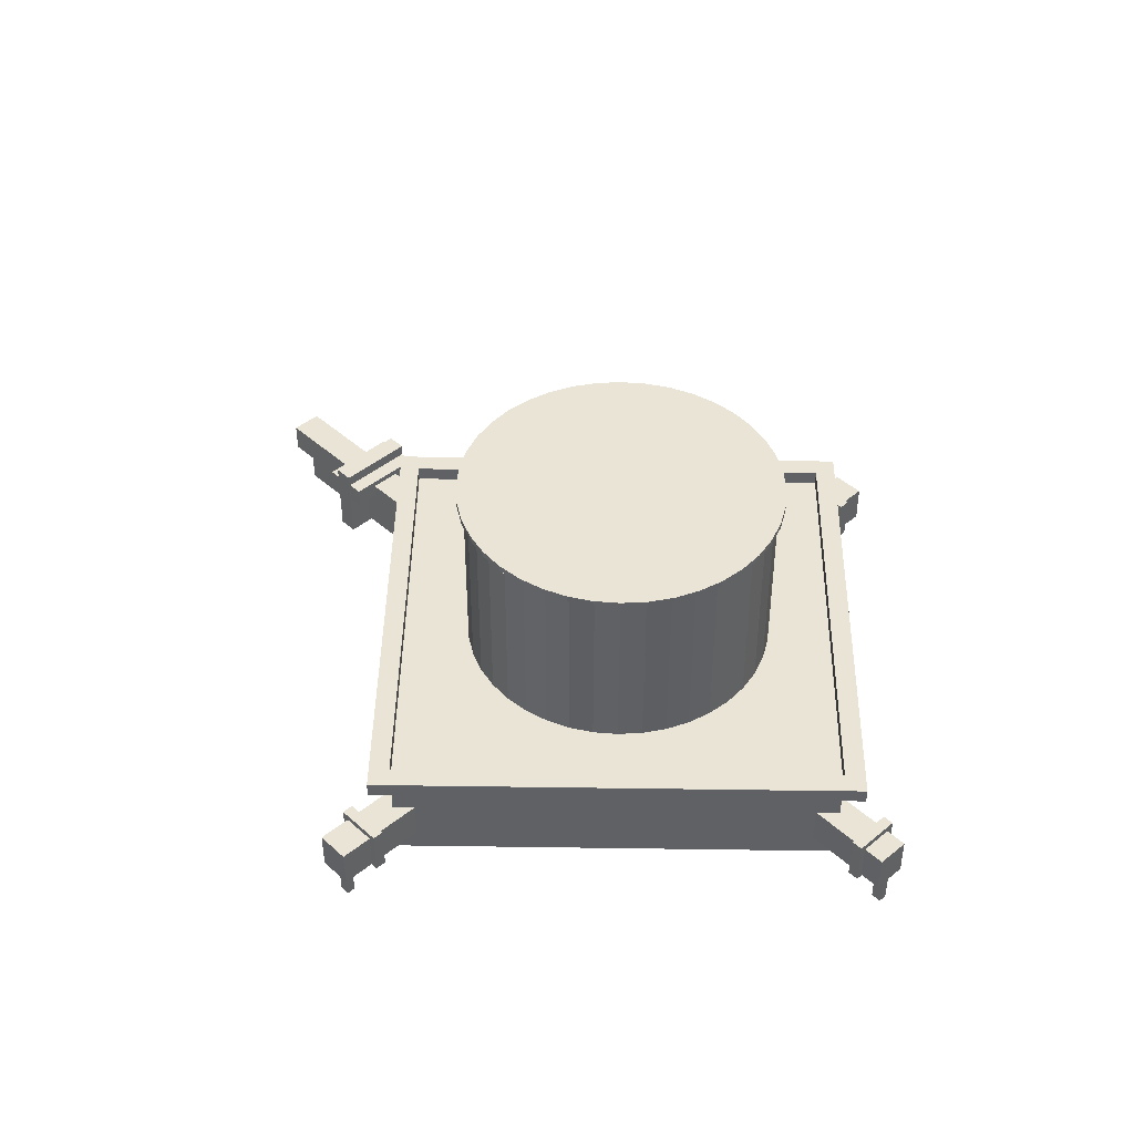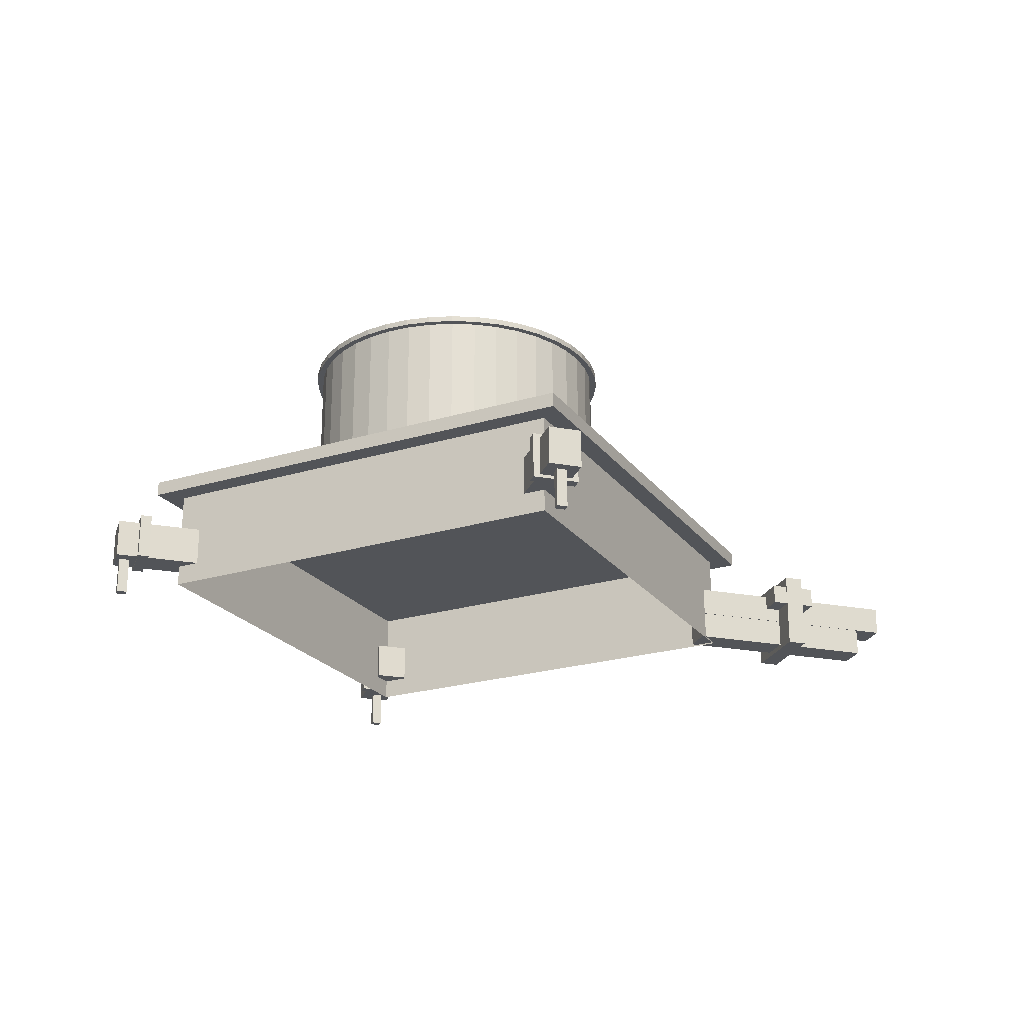
<metadata>
{"format":"obj","ext":"obj","renderer":"f3d","projection":"perspective","resolution":1024,"background":"white","views":[{"elev":43.8,"azim":-133.9,"up":"+Y"},{"elev":-23.2,"azim":-17.6,"up":"+Y"}]}
</metadata>
<code>
o 円柱.002
v 0.1452 1.778 -2.797
v 0.1452 5.268 -2.797
v 0.5938 1.778 -2.762
v 0.5938 5.268 -2.762
v 1.031 1.778 -2.657
v 1.031 5.268 -2.657
v 1.447 1.778 -2.485
v 1.447 5.268 -2.485
v 1.831 1.778 -2.249
v 1.831 5.268 -2.249
v 2.173 1.778 -1.957
v 2.173 5.268 -1.957
v 2.465 1.778 -1.615
v 2.465 5.268 -1.615
v 2.7 1.778 -1.231
v 2.7 5.268 -1.231
v 2.873 1.778 -0.8155
v 2.873 5.268 -0.8155
v 2.978 1.778 -0.378
v 2.978 5.268 -0.378
v 3.013 1.778 0.07066
v 3.013 5.268 0.07066
v 2.978 1.778 0.5193
v 2.978 5.268 0.5193
v 2.873 1.778 0.9568
v 2.873 5.268 0.9568
v 2.7 1.778 1.373
v 2.7 5.268 1.373
v 2.465 1.778 1.756
v 2.465 5.268 1.756
v 2.173 1.778 2.098
v 2.173 5.268 2.098
v 1.831 1.778 2.391
v 1.831 5.268 2.391
v 1.447 1.778 2.626
v 1.447 5.268 2.626
v 1.031 1.778 2.798
v 1.031 5.268 2.798
v 0.5938 1.778 2.903
v 0.5938 5.268 2.903
v 0.1452 1.778 2.938
v 0.1452 5.268 2.938
v -0.3034 1.778 2.903
v -0.3034 5.268 2.903
v -0.741 1.778 2.798
v -0.741 5.268 2.798
v -1.157 1.778 2.626
v -1.157 5.268 2.626
v -1.54 1.778 2.391
v -1.54 5.268 2.391
v -1.883 1.778 2.098
v -1.883 5.268 2.098
v -2.175 1.778 1.756
v -2.175 5.268 1.756
v -2.41 1.778 1.373
v -2.41 5.268 1.373
v -2.582 1.778 0.9568
v -2.582 5.268 0.9568
v -2.687 1.778 0.5193
v -2.687 5.268 0.5193
v -2.723 1.778 0.07066
v -2.723 5.268 0.07066
v -2.687 1.778 -0.378
v -2.687 5.268 -0.378
v -2.582 1.778 -0.8155
v -2.582 5.268 -0.8155
v -2.41 1.778 -1.231
v -2.41 5.268 -1.231
v -2.175 1.778 -1.615
v -2.175 5.268 -1.615
v -1.883 1.778 -1.957
v -1.883 5.268 -1.957
v -1.54 1.778 -2.249
v -1.54 5.268 -2.249
v -1.157 1.778 -2.485
v -1.157 5.268 -2.485
v -0.741 1.778 -2.657
v -0.741 5.268 -2.657
v -0.3034 1.778 -2.762
v -0.3034 5.268 -2.762
v 0.5938 5.268 -2.762
v 0.1452 5.268 -2.797
v 1.031 5.268 -2.657
v 1.447 5.268 -2.485
v 1.831 5.268 -2.249
v 2.173 5.268 -1.957
v 2.465 5.268 -1.615
v 2.7 5.268 -1.231
v 2.873 5.268 -0.8155
v 2.978 5.268 -0.378
v 3.013 5.268 0.07066
v 2.978 5.268 0.5193
v 2.873 5.268 0.9568
v 2.7 5.268 1.373
v 2.465 5.268 1.756
v 2.173 5.268 2.098
v 1.831 5.268 2.391
v 1.447 5.268 2.626
v 1.031 5.268 2.798
v 0.5938 5.268 2.903
v 0.1452 5.268 2.938
v -0.3034 5.268 2.903
v -0.741 5.268 2.798
v -1.157 5.268 2.626
v -1.54 5.268 2.391
v -1.883 5.268 2.098
v -2.175 5.268 1.756
v -2.41 5.268 1.373
v -2.582 5.268 0.9568
v -2.687 5.268 0.5193
v -2.723 5.268 0.07066
v -2.687 5.268 -0.378
v -2.582 5.268 -0.8155
v -2.41 5.268 -1.231
v -2.175 5.268 -1.615
v -1.883 5.268 -1.957
v -1.54 5.268 -2.249
v -1.157 5.268 -2.485
v -0.741 5.268 -2.657
v -0.3034 5.268 -2.762
v 0.6122 5.268 -2.878
v 0.1452 5.268 -2.915
v 1.068 5.268 -2.769
v 1.5 5.268 -2.589
v 1.9 5.268 -2.344
v 2.256 5.268 -2.04
v 2.56 5.268 -1.684
v 2.805 5.268 -1.285
v 2.984 5.268 -0.8518
v 3.094 5.268 -0.3963
v 3.13 5.268 0.07066
v 3.094 5.268 0.5377
v 2.984 5.268 0.9932
v 2.805 5.268 1.426
v 2.56 5.268 1.825
v 2.256 5.268 2.182
v 1.9 5.268 2.486
v 1.5 5.268 2.731
v 1.068 5.268 2.91
v 0.6122 5.268 3.019
v 0.1452 5.268 3.056
v -0.3218 5.268 3.019
v -0.7773 5.268 2.91
v -1.21 5.268 2.731
v -1.61 5.268 2.486
v -1.966 5.268 2.182
v -2.27 5.268 1.825
v -2.515 5.268 1.426
v -2.694 5.268 0.9932
v -2.803 5.268 0.5377
v -2.84 5.268 0.07066
v -2.803 5.268 -0.3963
v -2.694 5.268 -0.8518
v -2.515 5.268 -1.285
v -2.27 5.268 -1.684
v -1.966 5.268 -2.04
v -1.61 5.268 -2.344
v -1.21 5.268 -2.589
v -0.7773 5.268 -2.769
v -0.3218 5.268 -2.878
v 0.5938 5.377 -2.762
v 0.1452 5.377 -2.797
v 1.031 5.377 -2.657
v 1.447 5.377 -2.485
v 1.831 5.377 -2.249
v 2.173 5.377 -1.957
v 2.465 5.377 -1.615
v 2.7 5.377 -1.231
v 2.873 5.377 -0.8155
v 2.978 5.377 -0.378
v 3.013 5.377 0.07066
v 2.978 5.377 0.5193
v 2.873 5.377 0.9568
v 2.7 5.377 1.373
v 2.465 5.377 1.756
v 2.173 5.377 2.098
v 1.831 5.377 2.391
v 1.447 5.377 2.626
v 1.031 5.377 2.798
v 0.5938 5.377 2.903
v 0.1452 5.377 2.938
v -0.3034 5.377 2.903
v -0.741 5.377 2.798
v -1.157 5.377 2.626
v -1.54 5.377 2.391
v -1.883 5.377 2.098
v -2.175 5.377 1.756
v -2.41 5.377 1.373
v -2.582 5.377 0.9568
v -2.687 5.377 0.5193
v -2.723 5.377 0.07066
v -2.687 5.377 -0.378
v -2.582 5.377 -0.8155
v -2.41 5.377 -1.231
v -2.175 5.377 -1.615
v -1.883 5.377 -1.957
v -1.54 5.377 -2.249
v -1.157 5.377 -2.485
v -0.741 5.377 -2.657
v -0.3034 5.377 -2.762
v 0.6122 5.377 -2.878
v 0.1452 5.377 -2.915
v 1.068 5.377 -2.769
v 1.5 5.377 -2.589
v 1.9 5.377 -2.344
v 2.256 5.377 -2.04
v 2.56 5.377 -1.684
v 2.805 5.377 -1.285
v 2.984 5.377 -0.8518
v 3.094 5.377 -0.3963
v 3.13 5.377 0.07066
v 3.094 5.377 0.5377
v 2.984 5.377 0.9932
v 2.805 5.377 1.426
v 2.56 5.377 1.825
v 2.256 5.377 2.182
v 1.9 5.377 2.486
v 1.5 5.377 2.731
v 1.068 5.377 2.91
v 0.6122 5.377 3.019
v 0.1452 5.377 3.056
v -0.3218 5.377 3.019
v -0.7773 5.377 2.91
v -1.21 5.377 2.731
v -1.61 5.377 2.486
v -1.966 5.377 2.182
v -2.27 5.377 1.825
v -2.515 5.377 1.426
v -2.694 5.377 0.9932
v -2.803 5.377 0.5377
v -2.84 5.377 0.07066
v -2.803 5.377 -0.3963
v -2.694 5.377 -0.8518
v -2.515 5.377 -1.285
v -2.27 5.377 -1.684
v -1.966 5.377 -2.04
v -1.61 5.377 -2.344
v -1.21 5.377 -2.589
v -0.7773 5.377 -2.769
v -0.3218 5.377 -2.878
f 2 3 1
f 4 5 3
f 6 7 5
f 8 9 7
f 10 11 9
f 12 13 11
f 14 15 13
f 16 17 15
f 18 19 17
f 20 21 19
f 22 23 21
f 24 25 23
f 26 27 25
f 28 29 27
f 30 31 29
f 32 33 31
f 34 35 33
f 36 37 35
f 38 39 37
f 40 41 39
f 42 43 41
f 44 45 43
f 46 47 45
f 48 49 47
f 50 51 49
f 52 53 51
f 54 55 53
f 56 57 55
f 58 59 57
f 60 61 59
f 62 63 61
f 64 65 63
f 66 67 65
f 68 69 67
f 70 71 69
f 72 73 71
f 74 75 73
f 76 77 75
f 16 87 88
f 78 79 77
f 80 1 79
f 71 79 31
f 203 124 123
f 34 96 97
f 52 105 106
f 70 114 115
f 8 83 84
f 26 92 93
f 44 101 102
f 62 110 111
f 80 119 120
f 18 88 89
f 36 97 98
f 54 106 107
f 72 115 116
f 10 84 85
f 28 93 94
f 46 102 103
f 64 111 112
f 2 120 82
f 20 89 90
f 38 98 99
f 56 107 108
f 74 116 117
f 12 85 86
f 30 94 95
f 48 103 104
f 4 82 81
f 66 112 113
f 22 90 91
f 40 99 100
f 58 108 109
f 76 117 118
f 14 86 87
f 32 95 96
f 50 104 105
f 68 113 114
f 6 81 83
f 24 91 92
f 42 100 101
f 60 109 110
f 78 118 119
f 147 131 123
f 229 150 149
f 84 165 85
f 110 191 111
f 201 123 121
f 228 149 148
f 83 164 84
f 109 190 110
f 202 121 122
f 227 148 147
f 81 163 83
f 108 189 109
f 226 147 146
f 82 161 81
f 107 188 108
f 225 146 145
f 106 187 107
f 224 145 144
f 105 186 106
f 223 144 143
f 104 185 105
f 222 143 142
f 103 184 104
f 221 142 141
f 102 183 103
f 220 141 140
f 101 182 102
f 219 140 139
f 100 181 101
f 218 139 138
f 99 180 100
f 217 138 137
f 98 179 99
f 216 137 136
f 97 178 98
f 215 136 135
f 96 177 97
f 214 135 134
f 240 122 160
f 95 176 96
f 169 208 168
f 236 195 196
f 223 182 183
f 170 209 169
f 237 196 197
f 224 183 184
f 211 170 171
f 238 197 198
f 225 184 185
f 212 171 172
f 199 238 198
f 226 185 186
f 213 172 173
f 200 239 199
f 227 186 187
f 214 173 174
f 202 200 162
f 228 187 188
f 215 174 175
f 201 162 161
f 229 188 189
f 216 175 176
f 203 161 163
f 230 189 190
f 217 176 177
f 204 163 164
f 231 190 191
f 218 177 178
f 205 164 165
f 232 191 192
f 179 218 178
f 206 165 166
f 193 232 192
f 180 219 179
f 207 166 167
f 194 233 193
f 221 180 181
f 208 167 168
f 195 234 194
f 222 181 182
f 111 192 112
f 85 166 86
f 230 151 150
f 204 125 124
f 112 193 113
f 86 167 87
f 231 152 151
f 205 126 125
f 113 194 114
f 87 168 88
f 232 153 152
f 206 127 126
f 114 195 115
f 88 169 89
f 233 154 153
f 207 128 127
f 115 196 116
f 89 170 90
f 234 155 154
f 208 129 128
f 116 197 117
f 90 171 91
f 235 156 155
f 209 130 129
f 117 198 118
f 91 172 92
f 236 157 156
f 210 131 130
f 118 199 119
f 92 173 93
f 237 158 157
f 211 132 131
f 119 200 120
f 93 174 94
f 238 159 158
f 212 133 132
f 120 162 82
f 94 175 95
f 239 160 159
f 213 134 133
f 188 180 172
f 2 4 3
f 4 6 5
f 6 8 7
f 8 10 9
f 10 12 11
f 12 14 13
f 14 16 15
f 16 18 17
f 18 20 19
f 20 22 21
f 22 24 23
f 24 26 25
f 26 28 27
f 28 30 29
f 30 32 31
f 32 34 33
f 34 36 35
f 36 38 37
f 38 40 39
f 40 42 41
f 42 44 43
f 44 46 45
f 46 48 47
f 48 50 49
f 50 52 51
f 52 54 53
f 54 56 55
f 56 58 57
f 58 60 59
f 60 62 61
f 62 64 63
f 64 66 65
f 66 68 67
f 68 70 69
f 70 72 71
f 72 74 73
f 74 76 75
f 76 78 77
f 16 14 87
f 78 80 79
f 80 2 1
f 79 1 7
f 1 3 7
f 3 5 7
f 7 9 15
f 9 11 15
f 11 13 15
f 15 17 19
f 19 21 15
f 21 23 15
f 23 25 31
f 25 27 31
f 27 29 31
f 31 33 35
f 35 37 31
f 37 39 31
f 39 41 47
f 41 43 47
f 43 45 47
f 47 49 55
f 49 51 55
f 51 53 55
f 55 57 59
f 59 61 55
f 61 63 55
f 63 65 67
f 67 69 63
f 69 71 63
f 71 73 75
f 75 77 71
f 77 79 71
f 79 7 31
f 7 15 31
f 15 23 31
f 31 39 47
f 47 55 31
f 55 63 31
f 63 71 31
f 203 204 124
f 34 32 96
f 52 50 105
f 70 68 114
f 8 6 83
f 26 24 92
f 44 42 101
f 62 60 110
f 80 78 119
f 18 16 88
f 36 34 97
f 54 52 106
f 72 70 115
f 10 8 84
f 28 26 93
f 46 44 102
f 64 62 111
f 2 80 120
f 20 18 89
f 38 36 98
f 56 54 107
f 74 72 116
f 12 10 85
f 30 28 94
f 48 46 103
f 4 2 82
f 66 64 112
f 22 20 90
f 40 38 99
f 58 56 108
f 76 74 117
f 14 12 86
f 32 30 95
f 50 48 104
f 68 66 113
f 6 4 81
f 24 22 91
f 42 40 100
f 60 58 109
f 78 76 118
f 123 121 122
f 122 160 159
f 159 158 157
f 157 156 159
f 156 155 159
f 155 154 153
f 153 152 155
f 152 151 155
f 151 150 147
f 150 149 147
f 149 148 147
f 147 146 143
f 146 145 143
f 145 144 143
f 143 142 141
f 141 140 139
f 139 138 137
f 137 136 135
f 135 134 133
f 133 132 135
f 132 131 135
f 131 130 127
f 130 129 127
f 129 128 127
f 127 126 125
f 125 124 123
f 123 122 155
f 122 159 155
f 143 141 147
f 141 139 147
f 139 137 131
f 137 135 131
f 127 125 131
f 125 123 131
f 155 151 147
f 123 155 147
f 147 139 131
f 229 230 150
f 84 164 165
f 110 190 191
f 201 203 123
f 228 229 149
f 83 163 164
f 109 189 190
f 202 201 121
f 227 228 148
f 81 161 163
f 108 188 189
f 226 227 147
f 82 162 161
f 107 187 188
f 225 226 146
f 106 186 187
f 224 225 145
f 105 185 186
f 223 224 144
f 104 184 185
f 222 223 143
f 103 183 184
f 221 222 142
f 102 182 183
f 220 221 141
f 101 181 182
f 219 220 140
f 100 180 181
f 218 219 139
f 99 179 180
f 217 218 138
f 98 178 179
f 216 217 137
f 97 177 178
f 215 216 136
f 96 176 177
f 214 215 135
f 240 202 122
f 95 175 176
f 169 209 208
f 236 235 195
f 223 222 182
f 170 210 209
f 237 236 196
f 224 223 183
f 211 210 170
f 238 237 197
f 225 224 184
f 212 211 171
f 199 239 238
f 226 225 185
f 213 212 172
f 200 240 239
f 227 226 186
f 214 213 173
f 202 240 200
f 228 227 187
f 215 214 174
f 201 202 162
f 229 228 188
f 216 215 175
f 203 201 161
f 230 229 189
f 217 216 176
f 204 203 163
f 231 230 190
f 218 217 177
f 205 204 164
f 232 231 191
f 179 219 218
f 206 205 165
f 193 233 232
f 180 220 219
f 207 206 166
f 194 234 233
f 221 220 180
f 208 207 167
f 195 235 234
f 222 221 181
f 111 191 192
f 85 165 166
f 230 231 151
f 204 205 125
f 112 192 193
f 86 166 167
f 231 232 152
f 205 206 126
f 113 193 194
f 87 167 168
f 232 233 153
f 206 207 127
f 114 194 195
f 88 168 169
f 233 234 154
f 207 208 128
f 115 195 196
f 89 169 170
f 234 235 155
f 208 209 129
f 116 196 197
f 90 170 171
f 235 236 156
f 209 210 130
f 117 197 198
f 91 171 172
f 236 237 157
f 210 211 131
f 118 198 199
f 92 172 173
f 237 238 158
f 211 212 132
f 119 199 200
f 93 173 174
f 238 239 159
f 212 213 133
f 120 200 162
f 94 174 175
f 239 240 160
f 213 214 134
f 164 163 161
f 161 162 164
f 162 200 164
f 200 199 196
f 199 198 196
f 198 197 196
f 196 195 194
f 194 193 196
f 193 192 196
f 192 191 188
f 191 190 188
f 190 189 188
f 188 187 186
f 186 185 184
f 184 183 182
f 182 181 184
f 181 180 184
f 180 179 178
f 178 177 180
f 177 176 180
f 176 175 174
f 174 173 176
f 173 172 176
f 172 171 168
f 171 170 168
f 170 169 168
f 168 167 166
f 166 165 164
f 188 186 180
f 186 184 180
f 168 166 172
f 166 164 172
f 164 200 196
f 196 192 188
f 180 176 172
f 164 196 172
f 196 188 172
o 立方体.003
v -5.538 0.05566 0.08473
v -5.538 1.909 0.08473
v 0.1635 0.05566 -5.645
v 0.1635 1.909 -5.645
v 0.1916 0.05566 5.786
v 0.1916 1.909 5.786
v 5.893 0.05566 0.05658
v 5.893 1.909 0.05658
v -6.064 1.909 0.08603
v 0.1622 1.909 -6.171
v 6.419 1.909 0.05529
v 0.1929 1.909 6.312
v -5.538 1.909 0.08473
v 0.1635 1.909 -5.645
v 5.893 1.909 0.05658
v 0.1916 1.909 5.786
v -6.064 1.909 0.08603
v 0.1622 1.909 -6.171
v 6.419 1.909 0.05529
v 0.1929 1.909 6.312
v -5.538 2.179 0.08473
v 0.1635 2.179 -5.645
v 5.893 2.179 0.05658
v 0.1916 2.179 5.786
v -6.064 2.179 0.08603
v 0.1622 2.179 -6.171
v 6.419 2.179 0.05529
v 0.1929 2.179 6.312
f 242 243 241
f 244 247 243
f 248 245 247
f 246 241 245
f 252 257 260
f 250 252 251
f 246 255 248
f 249 258 250
f 251 260 252
f 267 260 259
f 263 254 255
f 261 256 253
f 266 259 258
f 250 259 258
f 244 253 242
f 242 256 253
f 248 254 255
f 264 267 263
f 262 265 261
f 261 268 264
f 263 266 262
f 265 258 257
f 264 255 256
f 262 253 254
f 268 257 260
f 242 244 243
f 244 248 247
f 248 246 245
f 246 242 241
f 252 249 257
f 250 249 252
f 246 256 255
f 249 257 258
f 251 259 260
f 267 268 260
f 263 262 254
f 261 264 256
f 266 267 259
f 250 251 259
f 244 254 253
f 242 246 256
f 248 244 254
f 264 268 267
f 262 266 265
f 261 265 268
f 263 267 266
f 265 266 258
f 264 263 255
f 262 261 253
f 268 265 257
o 立方体.004
v -0.1086 0.4663 5.155
v -0.1086 1.176 5.155
v 0.501 0.4663 5.153
v 0.501 1.176 5.153
v -0.1036 0.4663 6.923
v -0.1036 1.176 6.923
v 0.506 0.4663 6.921
v 0.506 1.176 6.921
f 270 271 269
f 272 275 271
f 276 273 275
f 274 269 273
f 275 269 271
f 272 274 276
f 270 272 271
f 272 276 275
f 276 274 273
f 274 270 269
f 275 273 269
f 272 270 274
o 立方体.005
v -6.805 0.4302 0.3725
v -6.805 1.14 0.3725
v -6.798 0.4302 -0.2371
v -6.798 1.14 -0.2371
v -5.037 0.4302 0.3926
v -5.037 1.14 0.3926
v -5.03 0.4302 -0.2169
v -5.03 1.14 -0.2169
f 278 279 277
f 280 283 279
f 284 281 283
f 282 277 281
f 283 277 279
f 280 282 284
f 278 280 279
f 280 284 283
f 284 282 281
f 282 278 277
f 283 281 277
f 280 278 282
o 立方体.006
v 0.4839 0.4348 -5.25
v 0.4839 1.144 -5.25
v -0.1257 0.4348 -5.257
v -0.1257 1.144 -5.257
v 0.504 0.4348 -7.017
v 0.504 1.144 -7.017
v -0.1056 0.4348 -7.024
v -0.1056 1.144 -7.024
f 286 287 285
f 288 291 287
f 292 289 291
f 290 285 289
f 291 285 287
f 288 290 292
f 286 288 287
f 288 292 291
f 292 290 289
f 290 286 285
f 291 289 285
f 288 286 290
o 立方体.007
v 5.53 0.08203 0.347
v 5.53 0.6161 0.347
v 5.53 0.08203 -0.2057
v 5.53 0.6161 -0.2057
v 9.157 0.08203 0.347
v 9.157 0.6161 0.347
v 9.157 0.08203 -0.2057
v 9.157 0.6161 -0.2057
f 294 295 293
f 296 299 295
f 300 297 299
f 298 293 297
f 299 293 295
f 296 298 300
f 294 296 295
f 296 300 299
f 300 298 297
f 298 294 293
f 299 297 293
f 296 294 298
o 立方体.008
v 5.53 0.5993 0.3565
v 5.53 1.133 0.3565
v 5.53 0.5993 -0.2152
v 5.53 1.133 -0.2152
v 9.655 0.5993 0.3565
v 9.655 1.133 0.3565
v 9.655 0.5993 -0.2152
v 9.655 1.133 -0.2152
f 302 303 301
f 304 307 303
f 308 305 307
f 306 301 305
f 307 301 303
f 304 306 308
f 302 304 303
f 304 308 307
f 308 306 305
f 306 302 301
f 307 305 301
f 304 302 306
o 立方体.009
v 7.328 -0.007516 0.8004
v 7.328 1.452 0.8004
v 7.328 -0.007516 -0.6591
v 7.328 1.452 -0.6591
v 7.68 -0.007516 0.8004
v 7.68 1.452 0.8004
v 7.68 -0.007516 -0.6591
v 7.68 1.452 -0.6591
f 310 311 309
f 312 315 311
f 316 313 315
f 314 309 313
f 315 309 311
f 312 314 316
f 310 312 311
f 312 316 315
f 316 314 313
f 314 310 309
f 315 313 309
f 312 310 314
o 立方体.010
v 0.6279 0.4075 6.409
v 0.6279 1.256 6.409
v -0.221 0.4075 6.409
v -0.221 1.256 6.409
v 0.6279 0.4075 6.205
v 0.6279 1.256 6.205
v -0.221 0.4075 6.205
v -0.221 1.256 6.205
f 318 319 317
f 320 323 319
f 324 321 323
f 322 317 321
f 323 317 319
f 320 322 324
f 318 320 319
f 320 324 323
f 324 322 321
f 322 318 317
f 323 321 317
f 320 318 322
o 立方体.011
v -6.198 0.4075 -0.3428
v -6.198 1.256 -0.3428
v -6.198 0.4075 0.5061
v -6.198 1.256 0.5061
v -6.403 0.4075 -0.3428
v -6.403 1.256 -0.3428
v -6.403 0.4075 0.5061
v -6.403 1.256 0.5061
f 326 327 325
f 328 331 327
f 332 329 331
f 330 325 329
f 331 325 327
f 328 330 332
f 326 328 327
f 328 332 331
f 332 330 329
f 330 326 325
f 331 329 325
f 328 326 330
o 立方体.012
v -0.2336 0.4075 -6.418
v -0.2336 1.256 -6.418
v 0.6153 0.4075 -6.418
v 0.6153 1.256 -6.418
v -0.2336 0.4075 -6.213
v -0.2336 1.256 -6.213
v 0.6153 0.4075 -6.213
v 0.6153 1.256 -6.213
f 334 335 333
f 336 339 335
f 340 337 339
f 338 333 337
f 339 333 335
f 336 338 340
f 334 336 335
f 336 340 339
f 340 338 337
f 338 334 333
f 339 337 333
f 336 334 338
o 立方体.013
v 0.1124 -0.2423 6.733
v 0.1124 0.6914 6.733
v 0.1124 -0.2423 6.581
v 0.1124 0.6914 6.581
v 0.3 -0.2423 6.733
v 0.3 0.6914 6.733
v 0.3 -0.2423 6.581
v 0.3 0.6914 6.581
f 342 343 341
f 344 347 343
f 348 345 347
f 346 341 345
f 347 341 343
f 344 346 348
f 342 344 343
f 344 348 347
f 348 346 345
f 346 342 341
f 347 345 341
f 344 342 346
o 立方体.014
v -6.721 -0.242 0.1541
v -6.721 0.6916 0.1541
v -6.721 -0.242 0.00179
v -6.721 0.6916 0.00179
v -6.533 -0.242 0.1541
v -6.533 0.6916 0.1541
v -6.533 -0.242 0.00179
v -6.533 0.6916 0.00179
f 350 351 349
f 352 355 351
f 356 353 355
f 354 349 353
f 355 349 351
f 352 354 356
f 350 352 351
f 352 356 355
f 356 354 353
f 354 350 349
f 355 353 349
f 352 350 354
o 立方体.015
v 0.1161 -0.242 -6.697
v 0.1161 0.6916 -6.697
v 0.1161 -0.242 -6.85
v 0.1161 0.6916 -6.85
v 0.3037 -0.242 -6.697
v 0.3037 0.6916 -6.697
v 0.3037 -0.242 -6.85
v 0.3037 0.6916 -6.85
f 358 359 357
f 360 363 359
f 364 361 363
f 362 357 361
f 363 357 359
f 360 362 364
f 358 360 359
f 360 364 363
f 364 362 361
f 362 358 357
f 363 361 357
f 360 358 362
o 立方体.016
v 7.044 0.8685 0.7833
v 7.044 1.241 0.7833
v 7.044 0.8685 -0.642
v 7.044 1.241 -0.642
v 7.909 0.8685 0.7833
v 7.909 1.241 0.7833
v 7.909 0.8685 -0.642
v 7.909 1.241 -0.642
f 366 367 365
f 368 371 367
f 372 369 371
f 370 365 369
f 371 365 367
f 368 370 372
f 366 368 367
f 368 372 371
f 372 370 369
f 370 366 365
f 371 369 365
f 368 366 370

</code>
